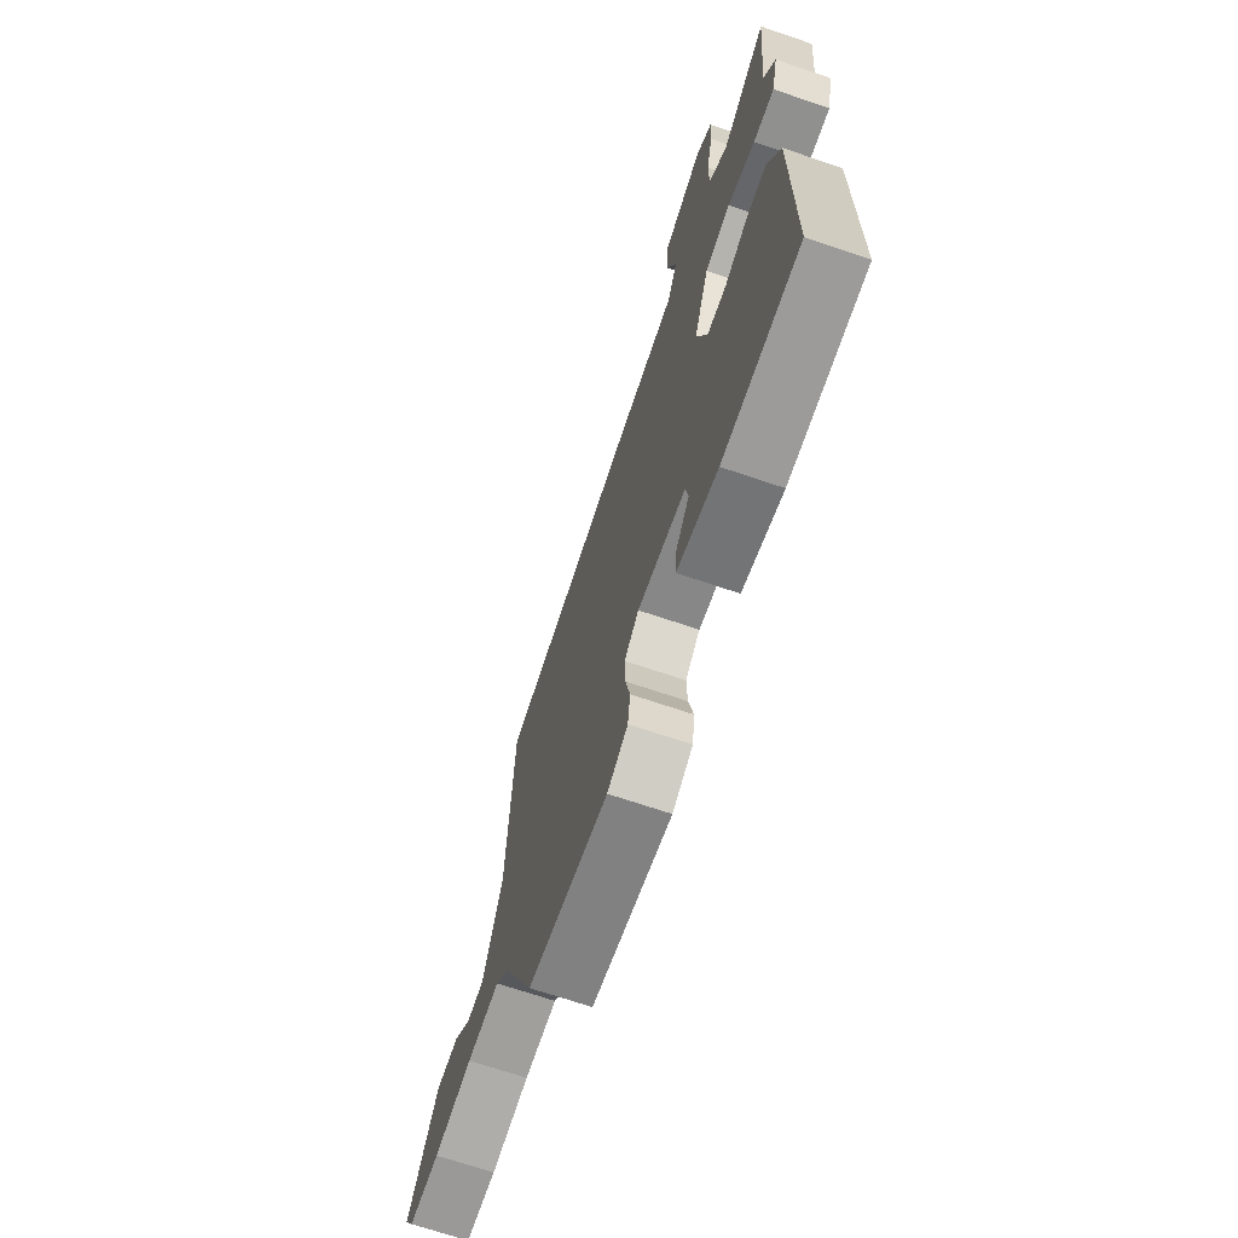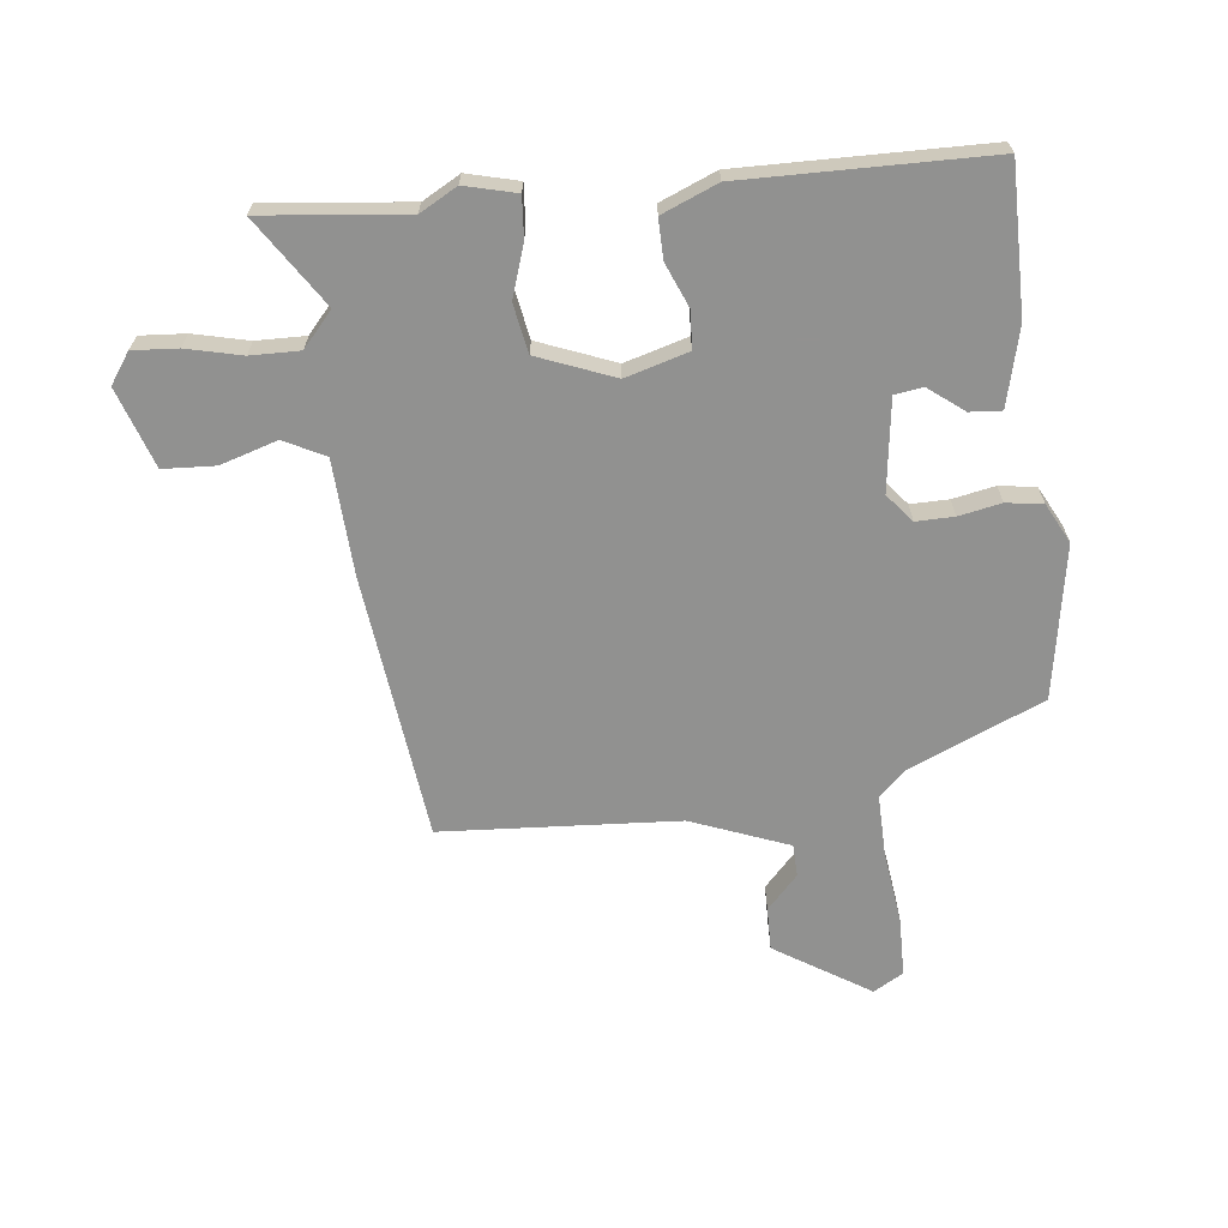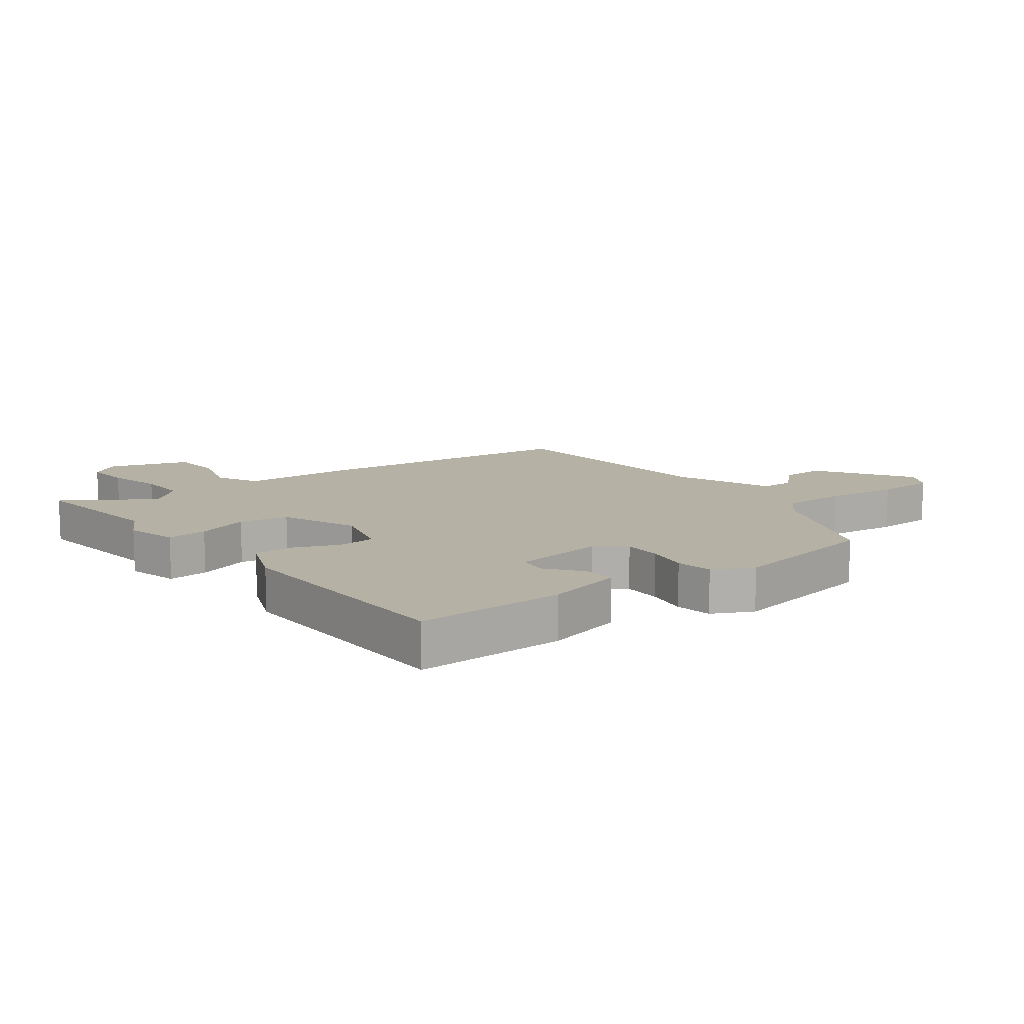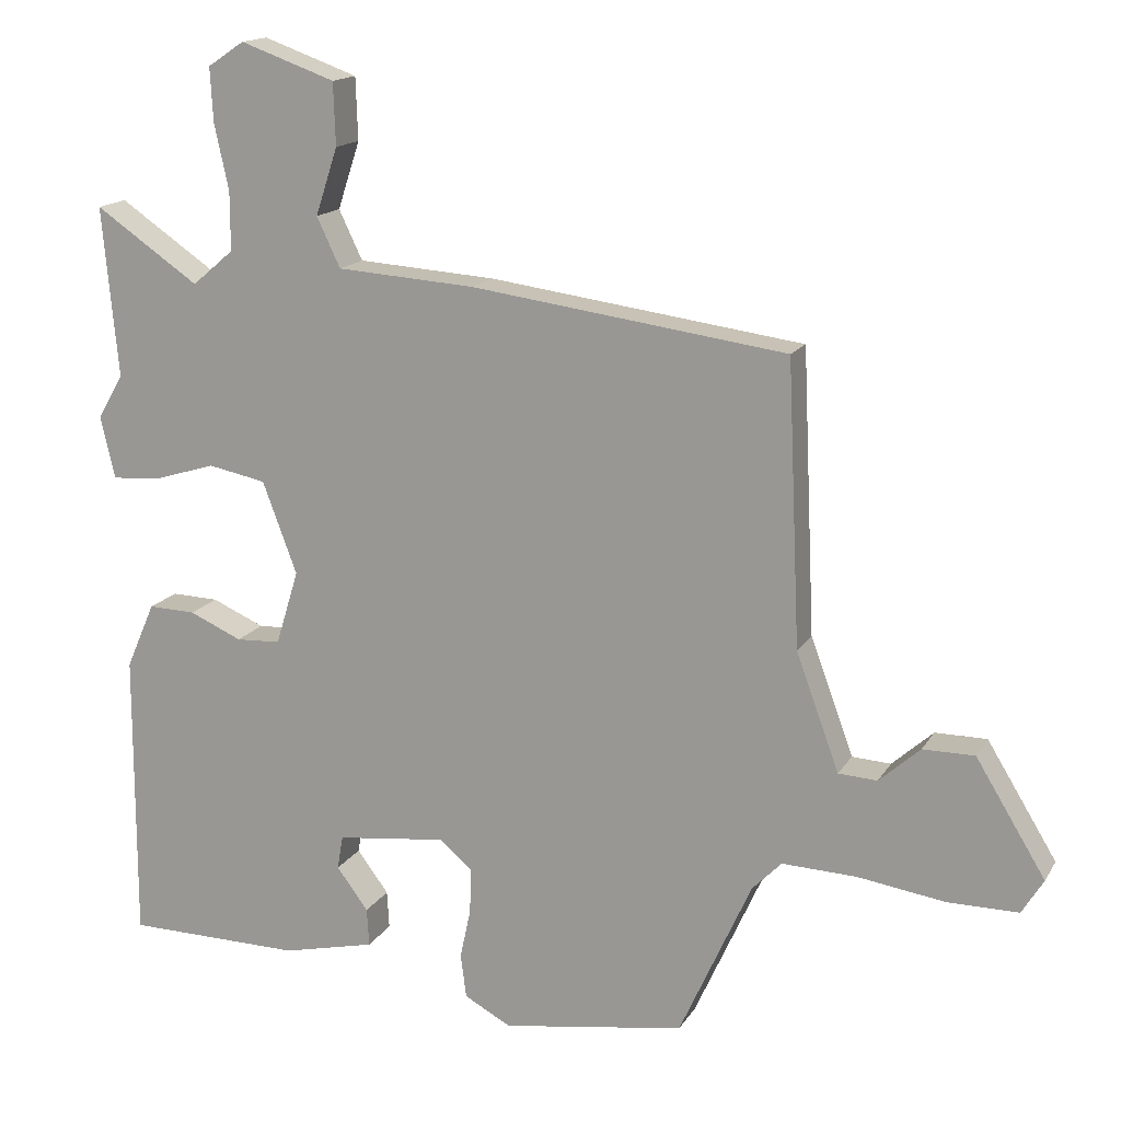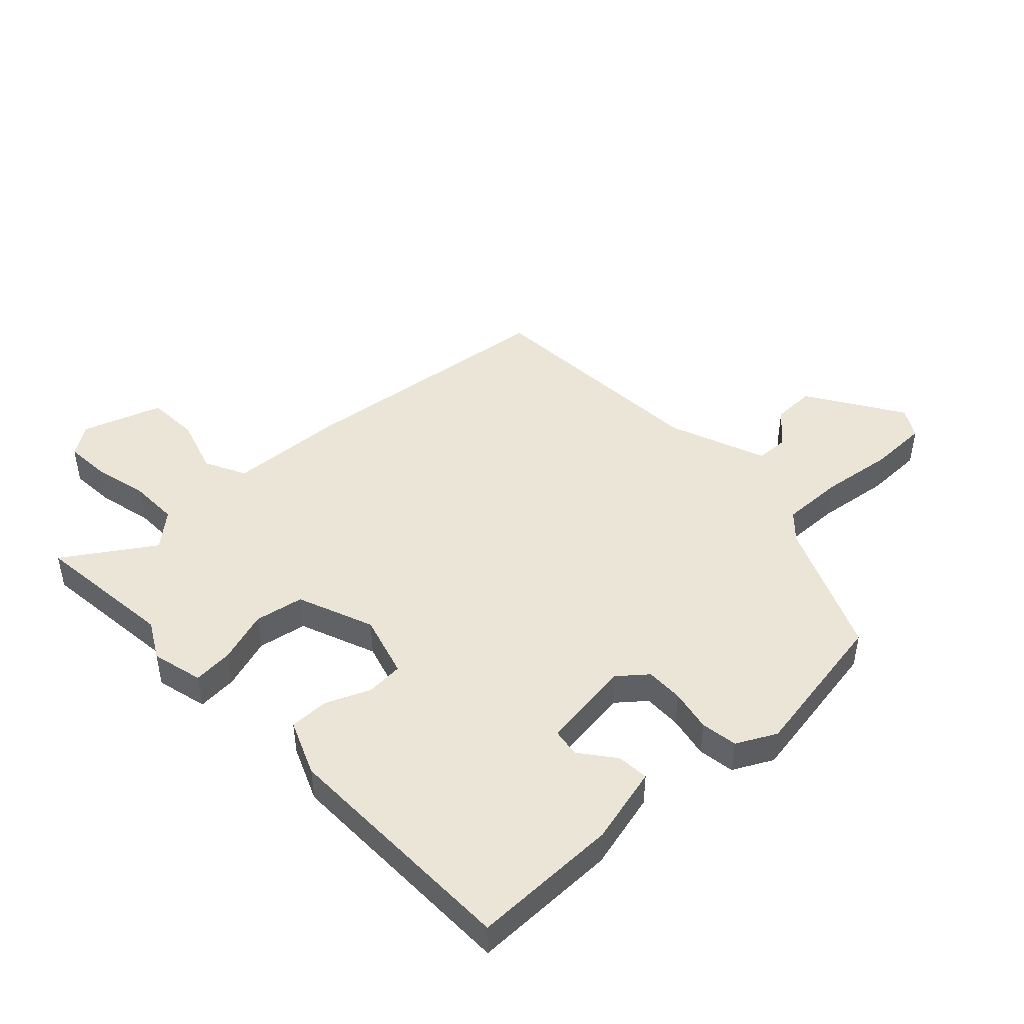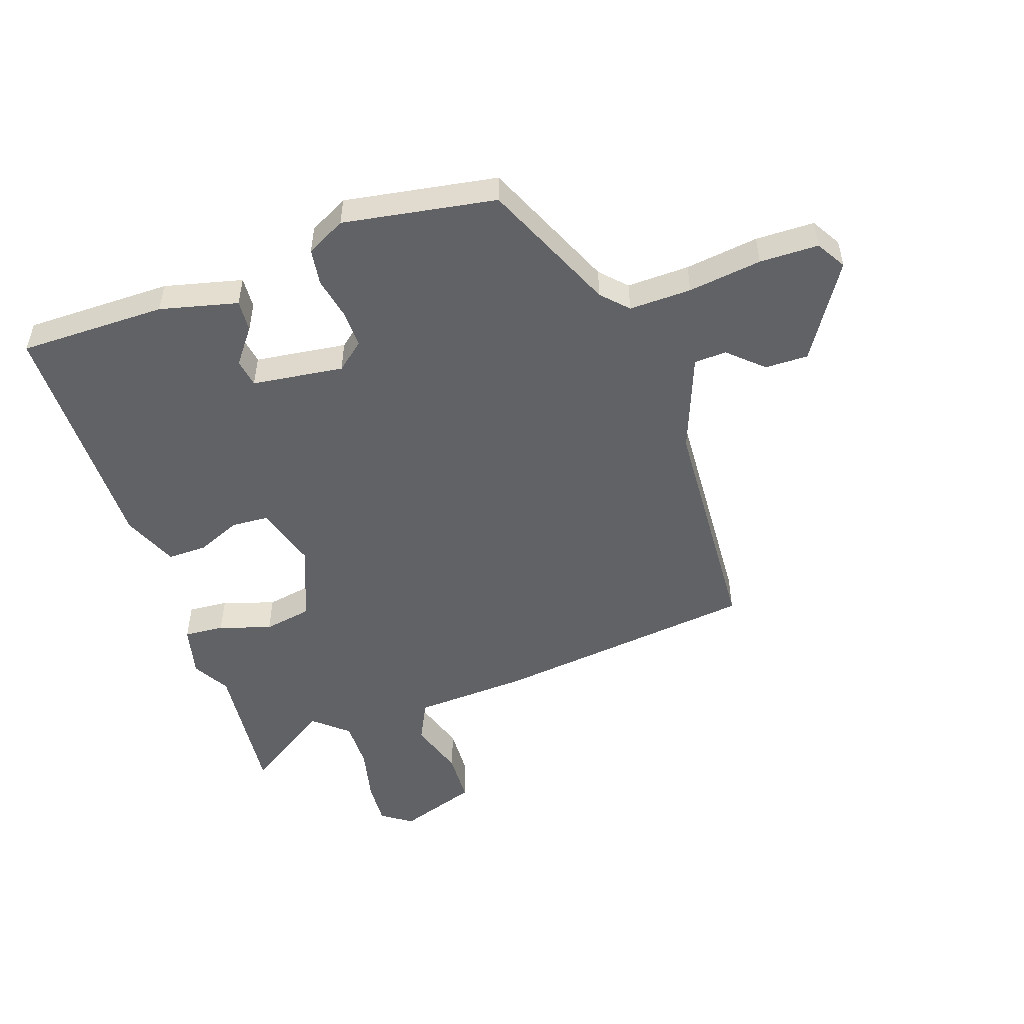
<metadata>
{"format":"obj","ext":"obj","renderer":"f3d","projection":"perspective","resolution":1024,"background":"white","views":[{"elev":-69.0,"azim":71.2,"up":"+Z"},{"elev":-66.0,"azim":95.5,"up":"+Y"},{"elev":12.0,"azim":141.4,"up":"+Y"},{"elev":15.6,"azim":-159.0,"up":"+Z"},{"elev":45.8,"azim":135.7,"up":"+Y"},{"elev":-50.7,"azim":-161.8,"up":"+Y"}]}
</metadata>
<code>
v -0.489 0.07 0.469
v -0.05 0.07 0.528
v 0.143 0.07 0.541
v 0.176 0.07 0.61
v 0.145 0.07 0.704
v 0.148 0.07 0.791
v 0.28 0.07 0.838
v 0.331 0.07 0.804
v 0.327 0.07 0.729
v 0.307 0.07 0.637
v 0.307 0.07 0.555
v 0.365 0.07 0.506
v 0.51 0.07 0.605
v 0.488 0.07 0.367
v 0.524 0.07 0.305
v 0.504 0.07 0.219
v 0.437 0.07 0.223
v 0.35 0.07 0.25
v 0.269 0.07 0.234
v 0.221 0.07 0.106
v 0.253 0.07 0.002
v 0.315 0.07 -0.001
v 0.388 0.07 0.031
v 0.454 0.07 0.033
v 0.494 0.07 -0.059
v 0.495 0.07 -0.466
v 0.25 0.07 -0.469
v 0.12 0.07 -0.439
v 0.123 0.07 -0.386
v 0.167 0.07 -0.327
v 0.159 0.07 -0.28
v 0.006 0.07 -0.262
v -0.04 0.07 -0.301
v -0.038 0.07 -0.364
v -0.023 0.07 -0.434
v -0.031 0.07 -0.495
v -0.096 0.07 -0.53
v -0.351 0.07 -0.491
v -0.452 0.07 -0.268
v -0.493 0.07 -0.226
v -0.597 0.07 -0.23
v -0.719 0.07 -0.248
v -0.817 0.07 -0.248
v -0.847 0.07 -0.199
v -0.75 0.07 -0.04
v -0.678 0.07 -0.04
v -0.621 0.07 -0.091
v -0.567 0.07 -0.088
v -0.507 0.07 0.075
v -0.489 0 0.469
v -0.05 0 0.528
v 0.143 0 0.541
v 0.176 0 0.61
v 0.145 0 0.704
v 0.148 0 0.791
v 0.28 0 0.838
v 0.331 0 0.804
v 0.327 0 0.729
v 0.307 0 0.637
v 0.307 0 0.555
v 0.365 0 0.506
v 0.51 0 0.605
v 0.488 0 0.367
v 0.524 0 0.305
v 0.504 0 0.219
v 0.437 0 0.223
v 0.35 0 0.25
v 0.269 0 0.234
v 0.221 0 0.106
v 0.253 0 0.002
v 0.315 0 -0.001
v 0.388 0 0.031
v 0.454 0 0.033
v 0.494 0 -0.059
v 0.495 0 -0.466
v 0.25 0 -0.469
v 0.12 0 -0.439
v 0.123 0 -0.386
v 0.167 0 -0.327
v 0.159 0 -0.28
v 0.006 0 -0.262
v -0.04 0 -0.301
v -0.038 0 -0.364
v -0.023 0 -0.434
v -0.031 0 -0.495
v -0.096 0 -0.53
v -0.351 0 -0.491
v -0.452 0 -0.268
v -0.493 0 -0.226
v -0.597 0 -0.23
v -0.719 0 -0.248
v -0.817 0 -0.248
v -0.847 0 -0.199
v -0.75 0 -0.04
v -0.678 0 -0.04
v -0.621 0 -0.091
v -0.567 0 -0.088
v -0.507 0 0.075
f 45 46 47
f 44 45 47
f 43 44 47
f 42 43 47
f 41 42 47
f 40 41 47 48
f 39 40 48 49
f 39 49 1
f 38 39 1
f 37 38 1
f 36 37 1
f 35 36 1
f 34 35 1
f 28 29 30
f 27 28 30
f 26 27 30
f 25 26 30
f 24 25 30
f 24 30 31
f 23 24 31
f 22 23 31
f 21 22 31 32
f 16 17 18
f 15 16 18
f 14 15 18
f 14 18 19
f 13 14 19
f 12 13 19
f 11 12 19 20
f 8 9 10
f 7 8 10
f 6 7 10
f 5 6 10
f 4 5 10
f 10 11 20
f 4 10 20
f 3 4 20
f 1 2 3 20
f 33 34 1
f 21 32 33
f 20 21 33
f 1 20 33
f 96 95 94
f 96 94 93
f 96 93 92
f 96 92 91
f 96 91 90
f 97 96 90 89
f 98 97 89 88
f 50 98 88
f 50 88 87
f 50 87 86
f 50 86 85
f 50 85 84
f 50 84 83
f 79 78 77
f 79 77 76
f 79 76 75
f 79 75 74
f 79 74 73
f 80 79 73
f 80 73 72
f 80 72 71
f 81 80 71 70
f 67 66 65
f 67 65 64
f 67 64 63
f 68 67 63
f 68 63 62
f 68 62 61
f 69 68 61 60
f 59 58 57
f 59 57 56
f 59 56 55
f 59 55 54
f 59 54 53
f 69 60 59
f 69 59 53
f 69 53 52
f 69 52 51 50
f 50 83 82
f 82 81 70
f 82 70 69
f 82 69 50
f 1 50 51 2
f 2 51 52 3
f 3 52 53 4
f 4 53 54 5
f 5 54 55 6
f 6 55 56 7
f 7 56 57 8
f 8 57 58 9
f 9 58 59 10
f 10 59 60 11
f 11 60 61 12
f 12 61 62 13
f 13 62 63 14
f 14 63 64 15
f 15 64 65 16
f 16 65 66 17
f 17 66 67 18
f 18 67 68 19
f 19 68 69 20
f 20 69 70 21
f 21 70 71 22
f 22 71 72 23
f 23 72 73 24
f 24 73 74 25
f 25 74 75 26
f 26 75 76 27
f 27 76 77 28
f 28 77 78 29
f 29 78 79 30
f 30 79 80 31
f 31 80 81 32
f 32 81 82 33
f 33 82 83 34
f 34 83 84 35
f 35 84 85 36
f 36 85 86 37
f 37 86 87 38
f 38 87 88 39
f 39 88 89 40
f 40 89 90 41
f 41 90 91 42
f 42 91 92 43
f 43 92 93 44
f 44 93 94 45
f 45 94 95 46
f 46 95 96 47
f 47 96 97 48
f 48 97 98 49
f 49 98 50 1

</code>
